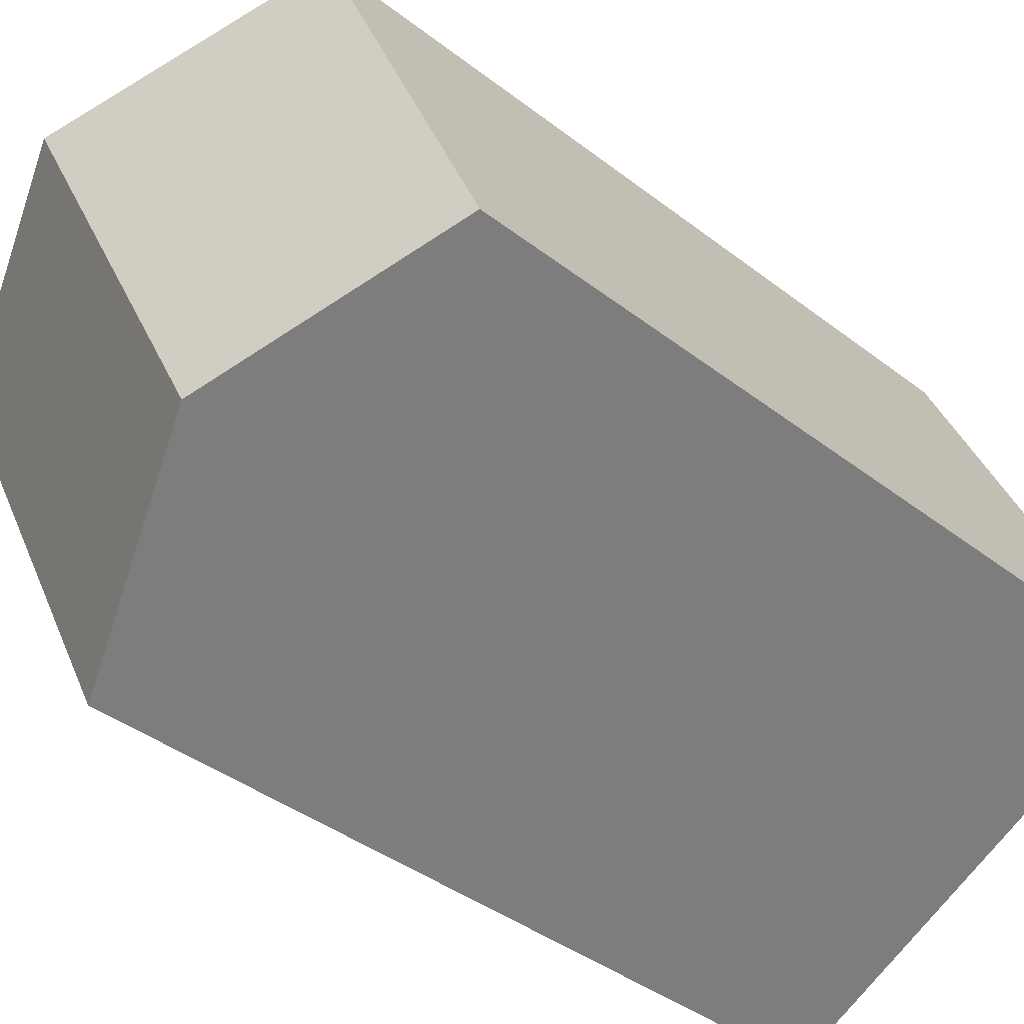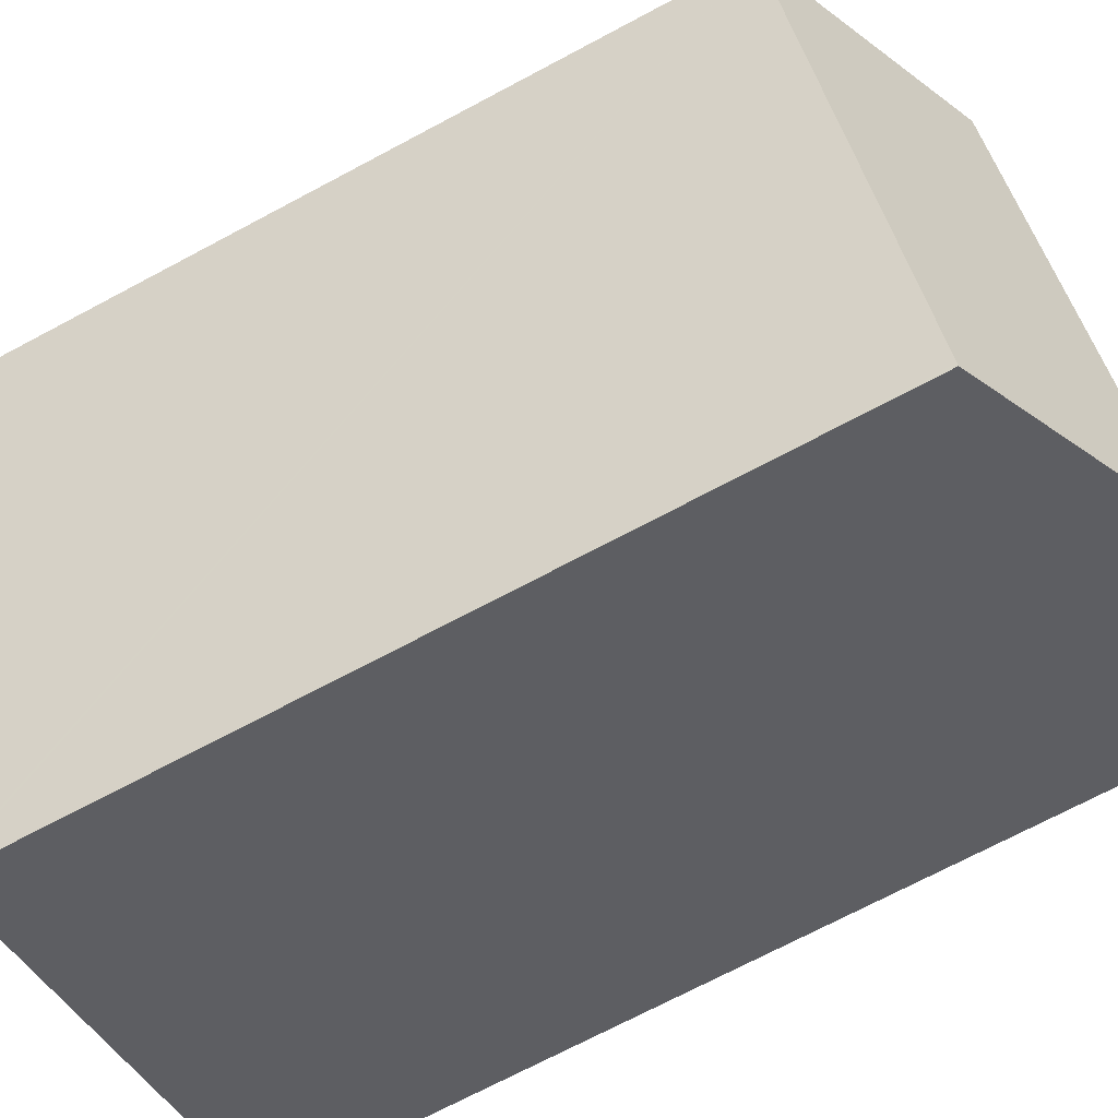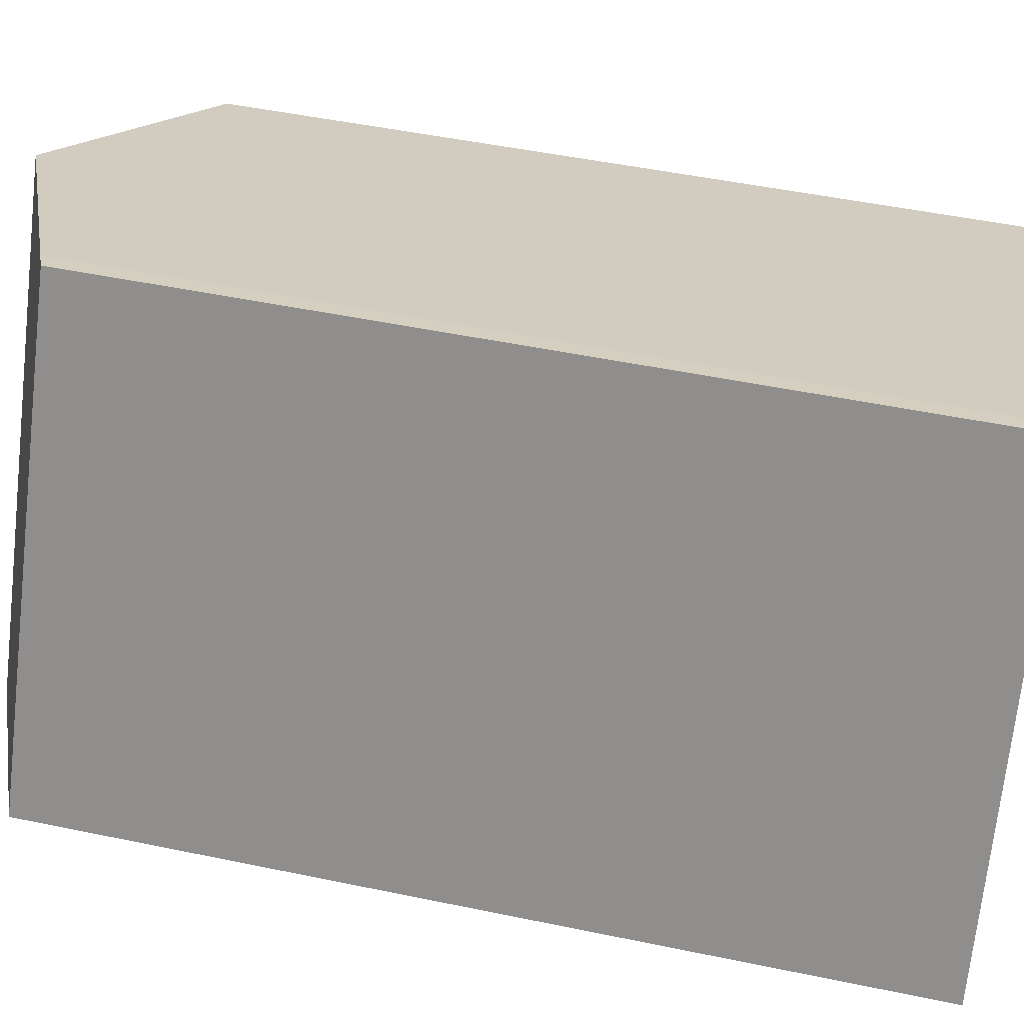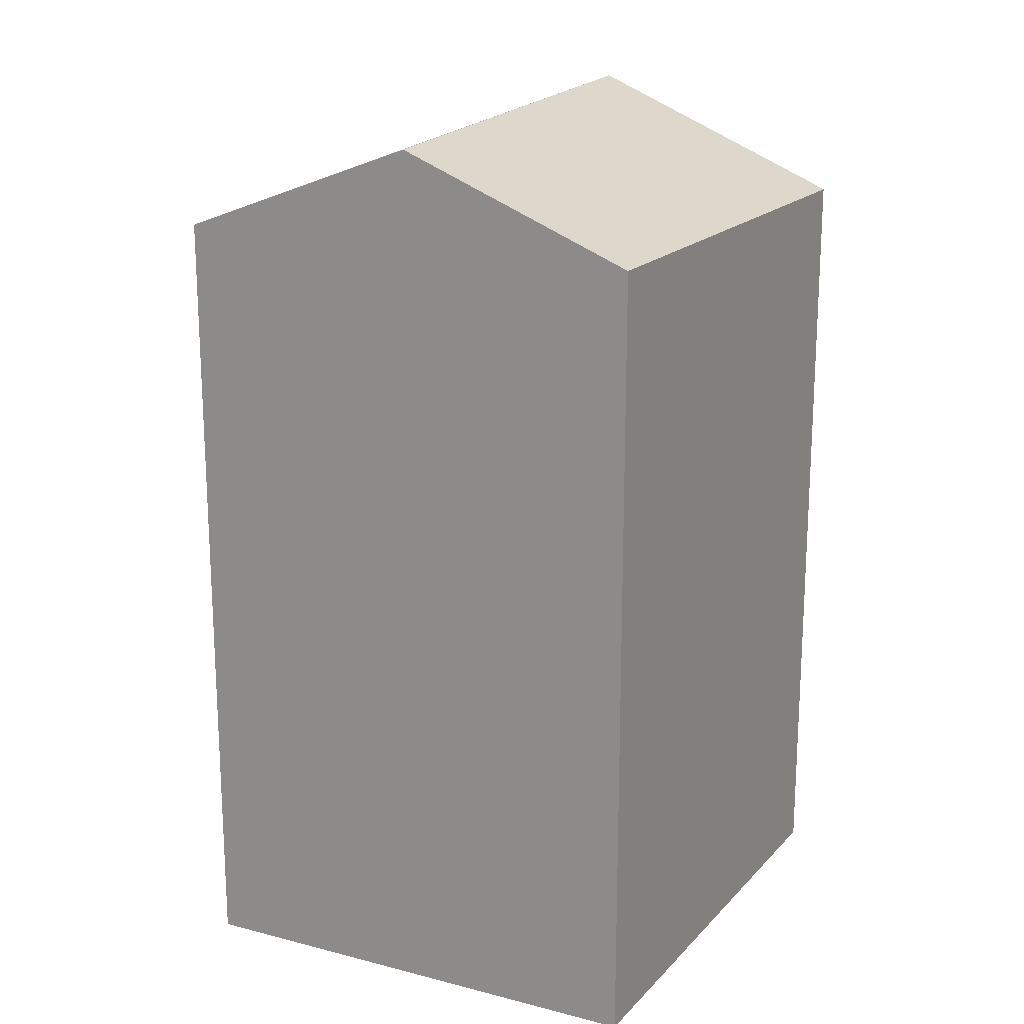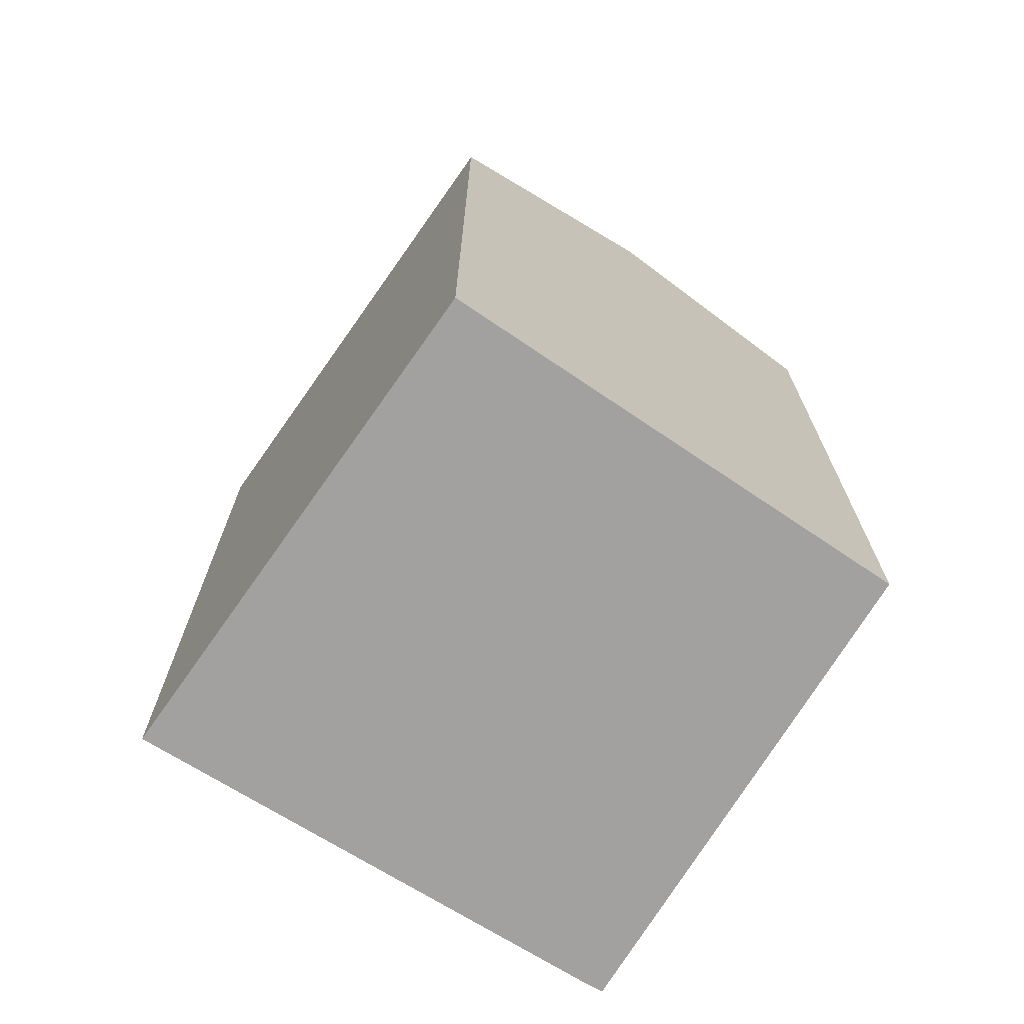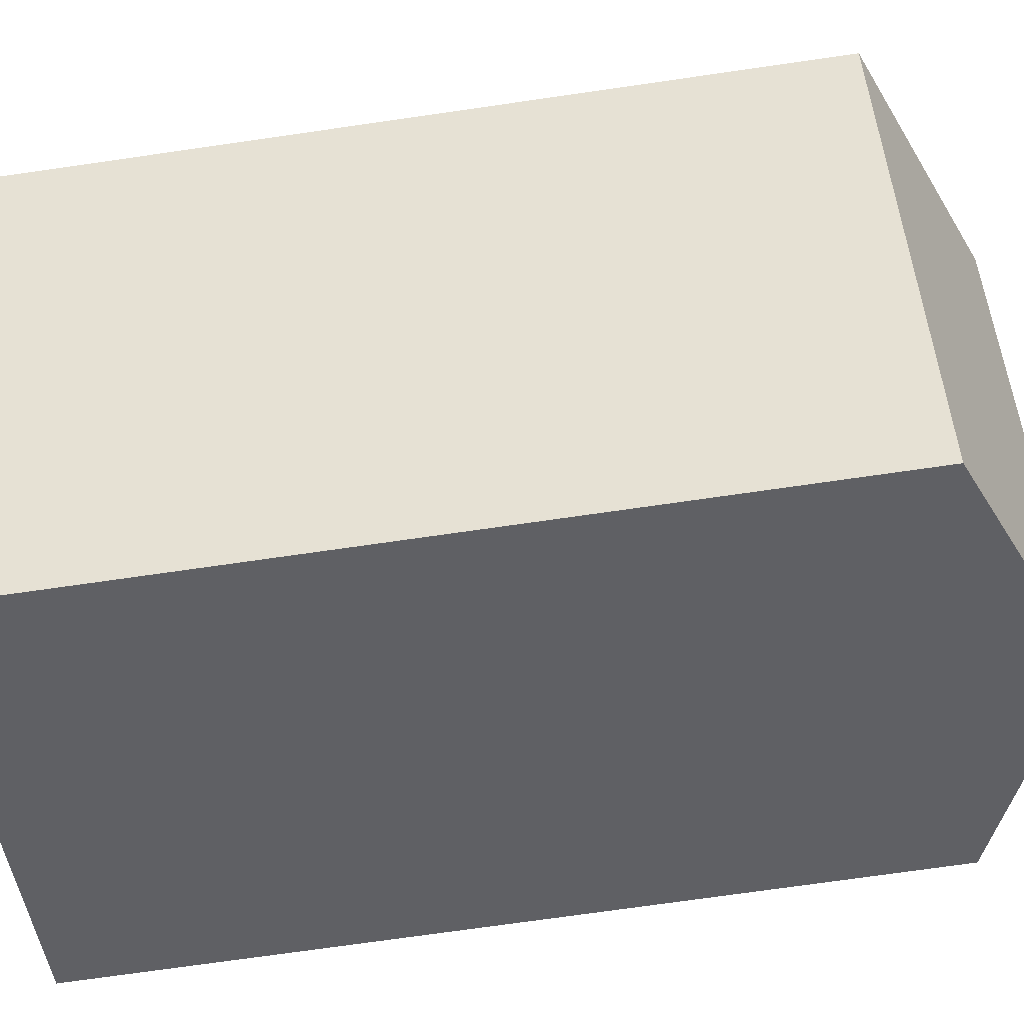
<metadata>
{"format":"obj","ext":"obj","renderer":"f3d","projection":"perspective","resolution":1024,"background":"white","views":[{"elev":-39.0,"azim":-134.2,"up":"+Z"},{"elev":-71.6,"azim":118.0,"up":"+Z"},{"elev":47.3,"azim":-76.6,"up":"+Z"},{"elev":19.7,"azim":-126.9,"up":"+Y"},{"elev":-72.3,"azim":172.8,"up":"+Y"},{"elev":-72.7,"azim":98.2,"up":"+Z"}]}
</metadata>
<code>
v  5.458 -6.615e-16 10.8
v  5.431 19.64 10.81
v  5.431 -6.622e-16 10.81
v  5.458 19.65 10.8
v  10.92 -5.093e-16 8.318
v  10.92 22.02 8.318
v  16.34 -3.585e-16 5.854
v  16.34 19.67 5.854
v  1.614 -2.182e-16 3.563
v  0 19.74 1.209e-15
v  0 0 0
v  4.983 -6.736e-16 11
v  4.983 19.44 11
v  1.614 19.65 3.563
v  5.129 22.02 -2.597
v  10.47 19.67 -5.21
v  8.678 20.45 -4.395
v  10.43 19.67 -5.283
v  5.129 1.59e-16 -2.597
v  8.678 2.691e-16 -4.395
v  10.43 3.235e-16 -5.283
v  10.47 3.19e-16 -5.21
g defaultobject
f 1 2 3
f 2 1 4
f 4 1 5
f 4 5 6
f 6 5 7
f 6 7 8
f 9 10 11
f 10 9 12
f 10 12 13
f 10 13 14
f 8 15 6
f 15 8 16
f 15 16 17
f 17 16 18
f 14 15 10
f 15 14 6
f 6 14 13
f 6 13 2
f 6 2 4
f 15 11 10
f 11 15 19
f 19 15 17
f 19 17 20
f 20 17 18
f 20 18 21
f 5 22 7
f 22 5 1
f 22 1 3
f 22 3 12
f 22 12 9
f 22 9 21
f 21 9 20
f 20 9 19
f 19 9 11
f 16 21 18
f 21 16 8
f 21 8 22
f 22 8 7
f 2 12 3
f 12 2 13

</code>
